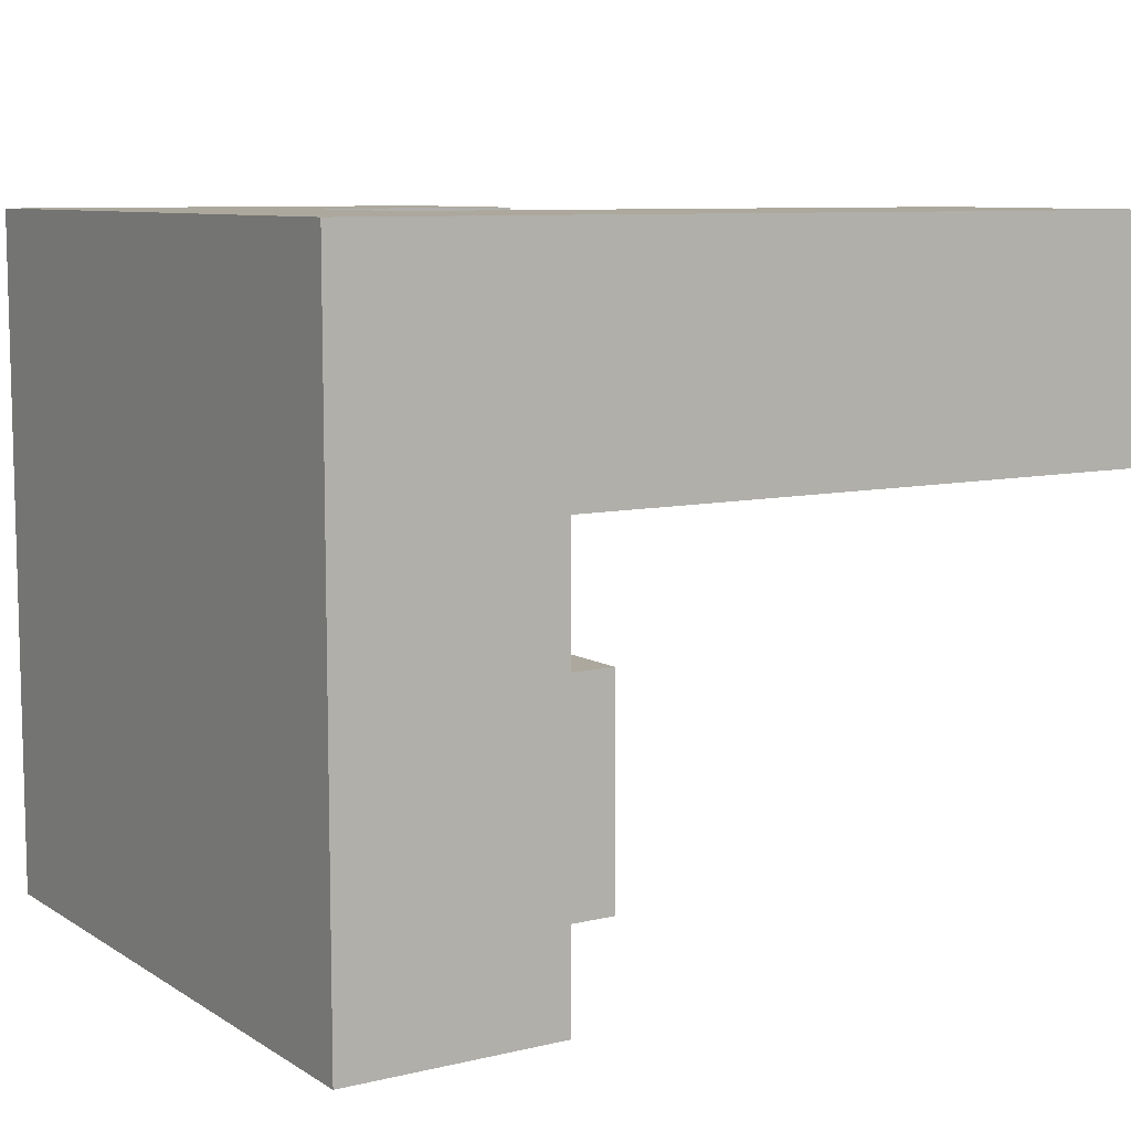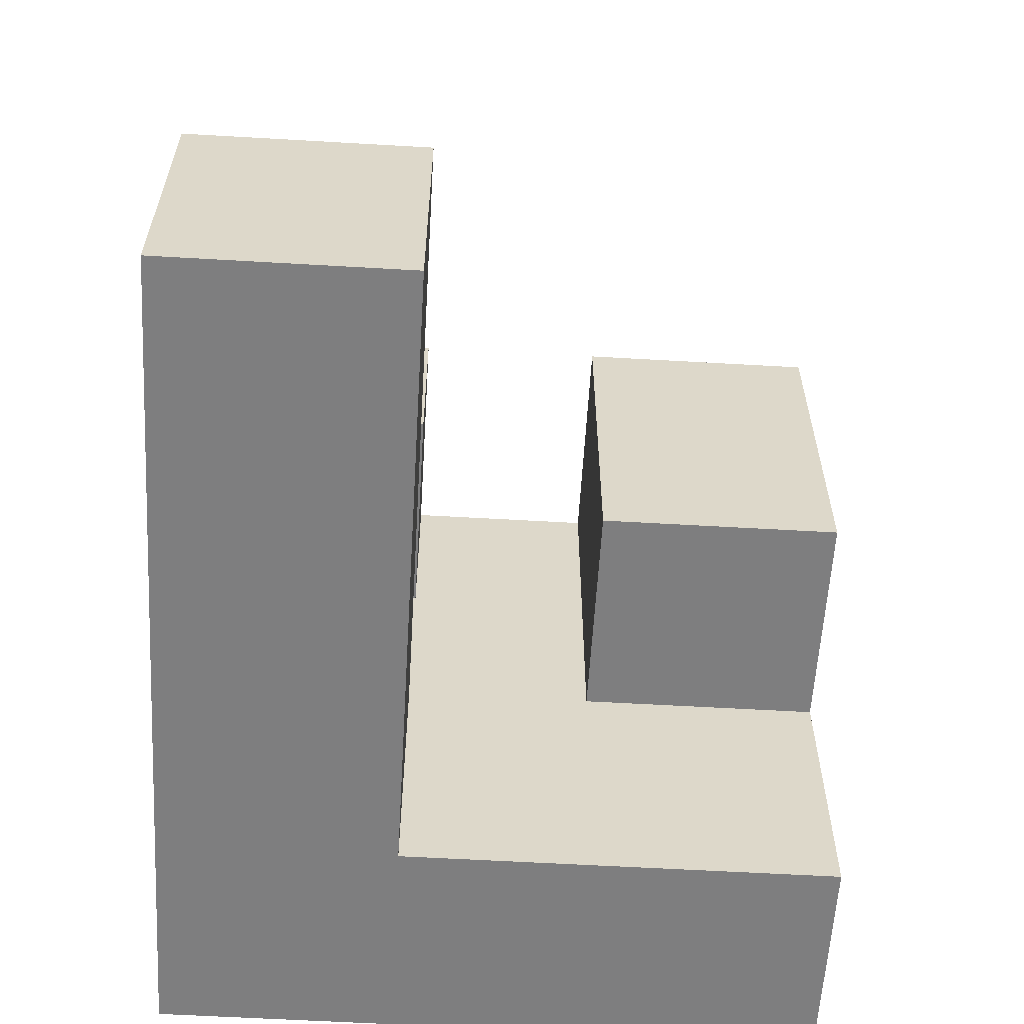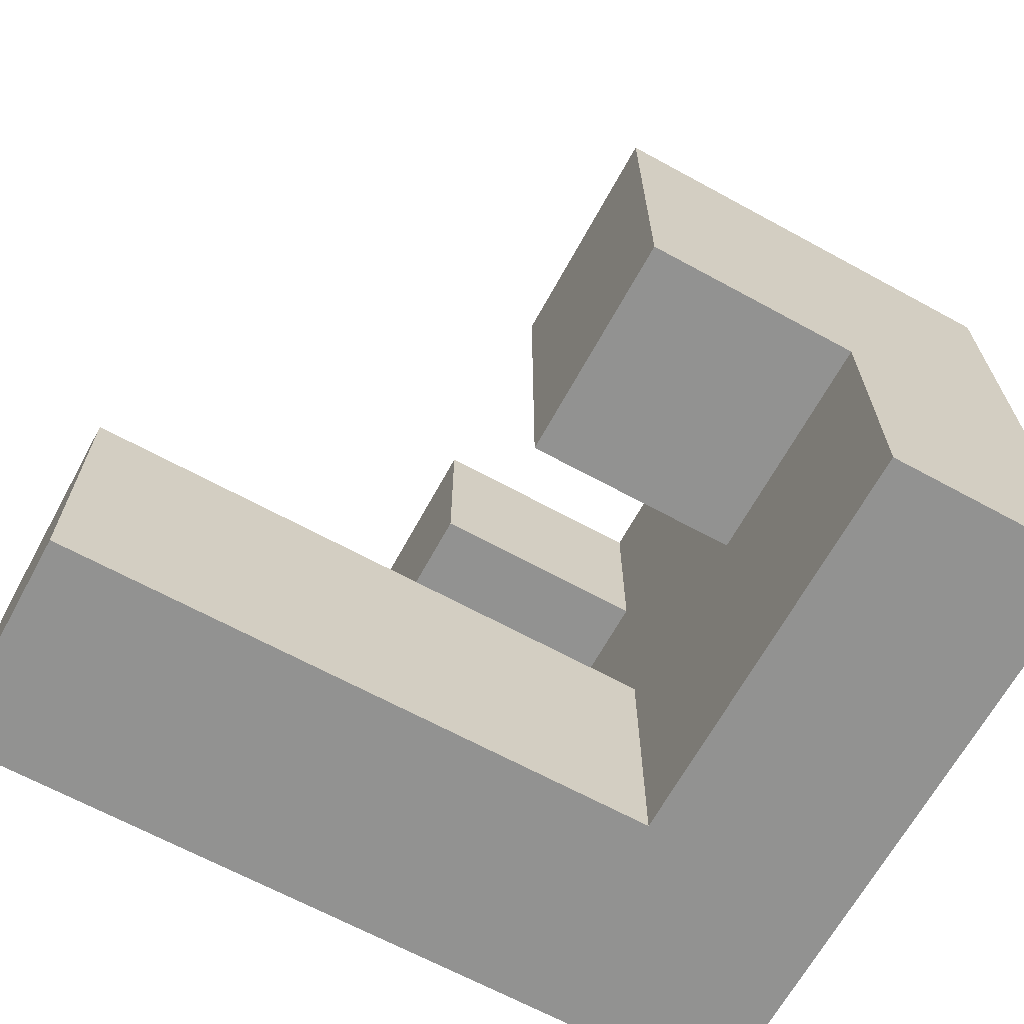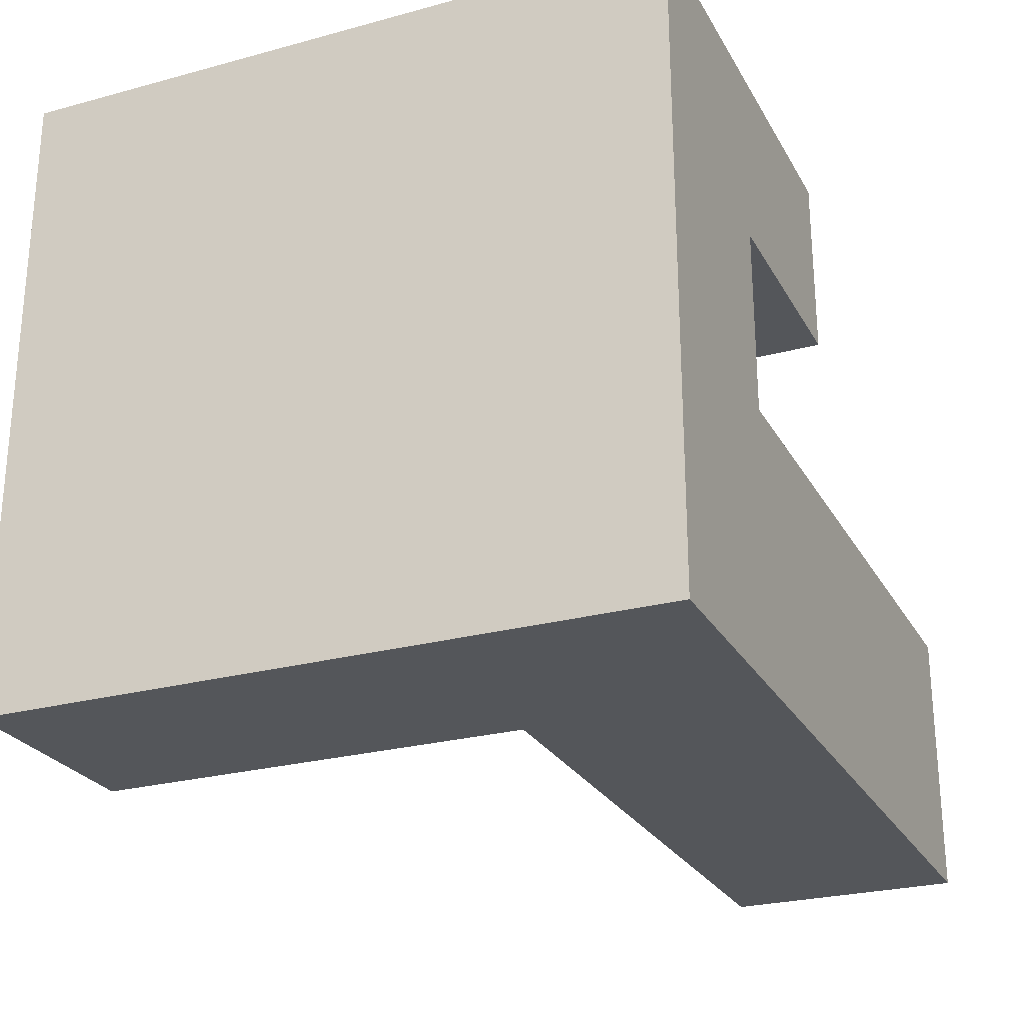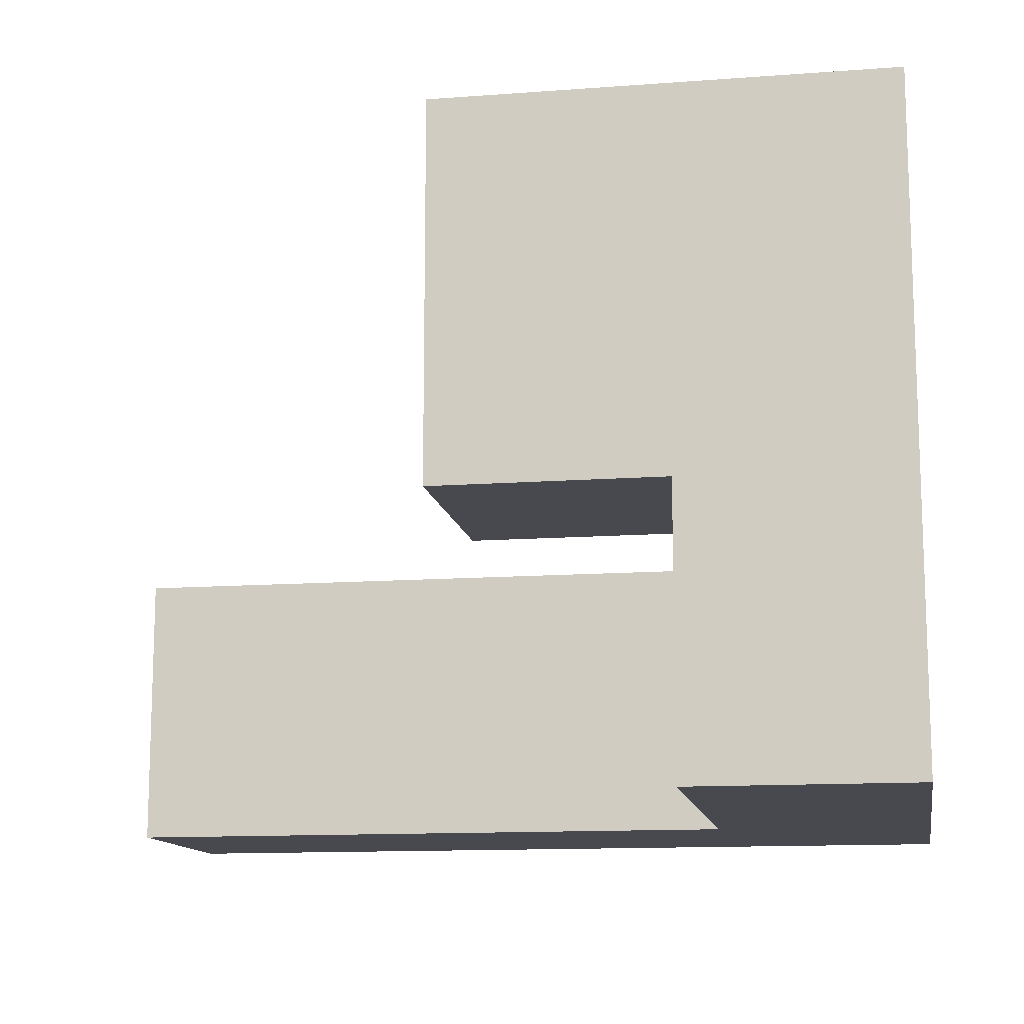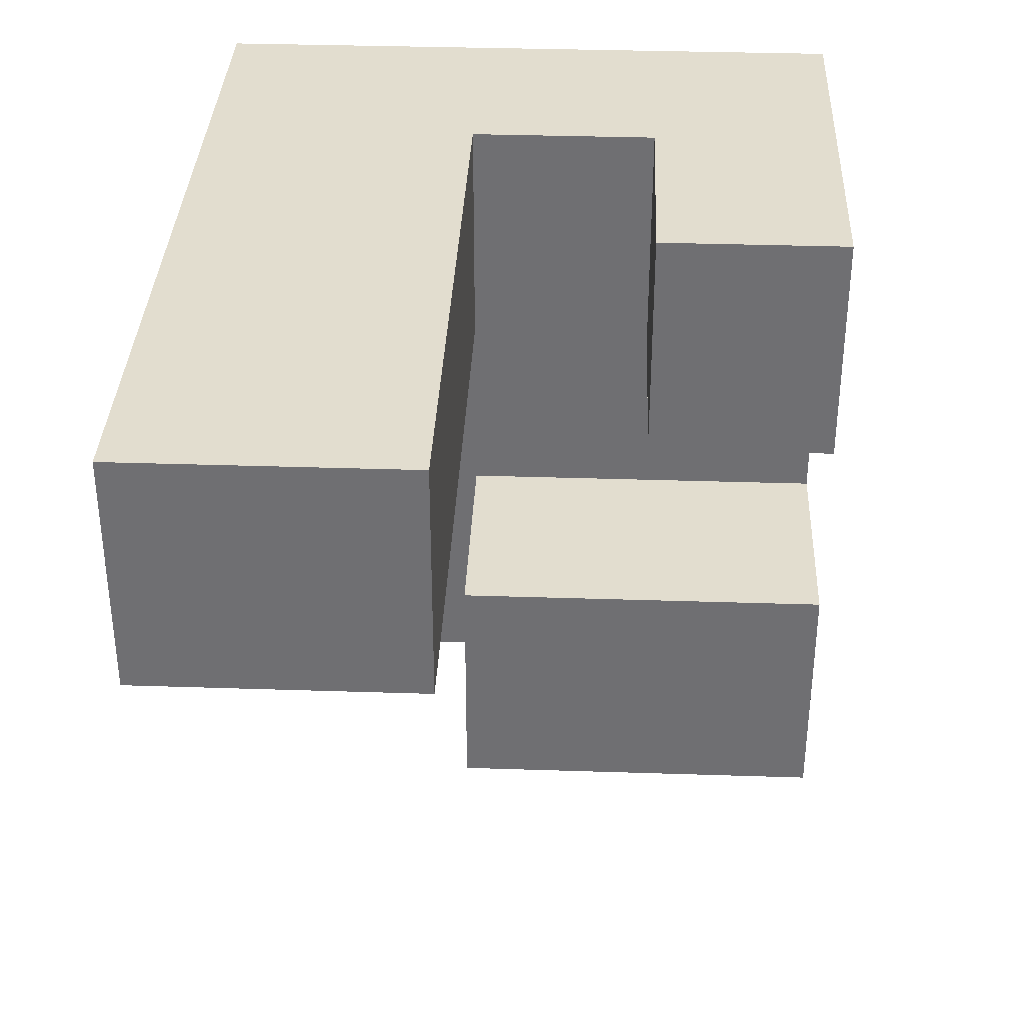
<metadata>
{"format":"obj","ext":"obj","renderer":"f3d","projection":"perspective","resolution":1024,"background":"white","views":[{"elev":8.6,"azim":-32.5,"up":"+Z"},{"elev":-59.5,"azim":86.6,"up":"+Y"},{"elev":-66.3,"azim":151.3,"up":"+Y"},{"elev":-25.7,"azim":-66.6,"up":"+Y"},{"elev":-12.7,"azim":-170.2,"up":"+Y"},{"elev":35.0,"azim":92.5,"up":"+Z"}]}
</metadata>
<code>
v -1 0.7745 -0.795
v -1 -0.7745 -0.795
v -1 -0.7745 0.795
v -1 0.7745 0.795
v -0.4811 -0.1174 0.2346
v -0.4811 -0.1174 0.795
v 1 -0.1174 0.795
v 1 -0.1174 0.2346
v 1 -0.7745 0.795
v 1 -0.7745 0.2346
v -0.4811 -0.7745 0.2346
v -0.4811 -0.1174 -0.2195
v -0.4811 -0.1174 -0.795
v 0.05793 -0.1174 -0.795
v 0.05793 -0.1174 -0.2195
v 0.05793 0.7745 -0.795
v 0.05793 0.7745 -0.2195
v -0.4811 0.7745 -0.2195
v -0.4811 0.3293 0.2346
v -0.4811 0.7745 0.2346
v 0.05793 0.7745 0.2346
v 0.05793 0.3293 0.2346
v 0.05793 0.7745 0.795
v 0.05793 0.3293 0.795
v -0.4811 0.3293 0.795
v -0.4811 -0.7745 -0.795
f 1 2 3
f 1 3 4
f 5 6 7
f 5 7 8
f 9 10 8
f 9 8 7
f 11 5 8
f 11 8 10
f 12 13 14
f 12 14 15
f 16 17 15
f 16 15 14
f 18 12 15
f 18 15 17
f 19 20 21
f 19 21 22
f 23 24 22
f 23 22 21
f 25 19 22
f 25 22 24
f 16 2 1
f 2 16 13
f 13 16 14
f 26 2 13
f 1 18 16
f 18 1 4
f 18 4 20
f 20 4 21
f 21 4 23
f 17 16 18
f 3 6 4
f 6 3 9
f 6 9 7
f 4 25 23
f 25 4 6
f 23 25 24
f 9 11 10
f 11 2 26
f 2 11 3
f 3 11 9
f 13 11 26
f 11 13 5
f 5 12 18
f 5 18 19
f 5 19 6
f 19 18 20
f 25 6 19

</code>
